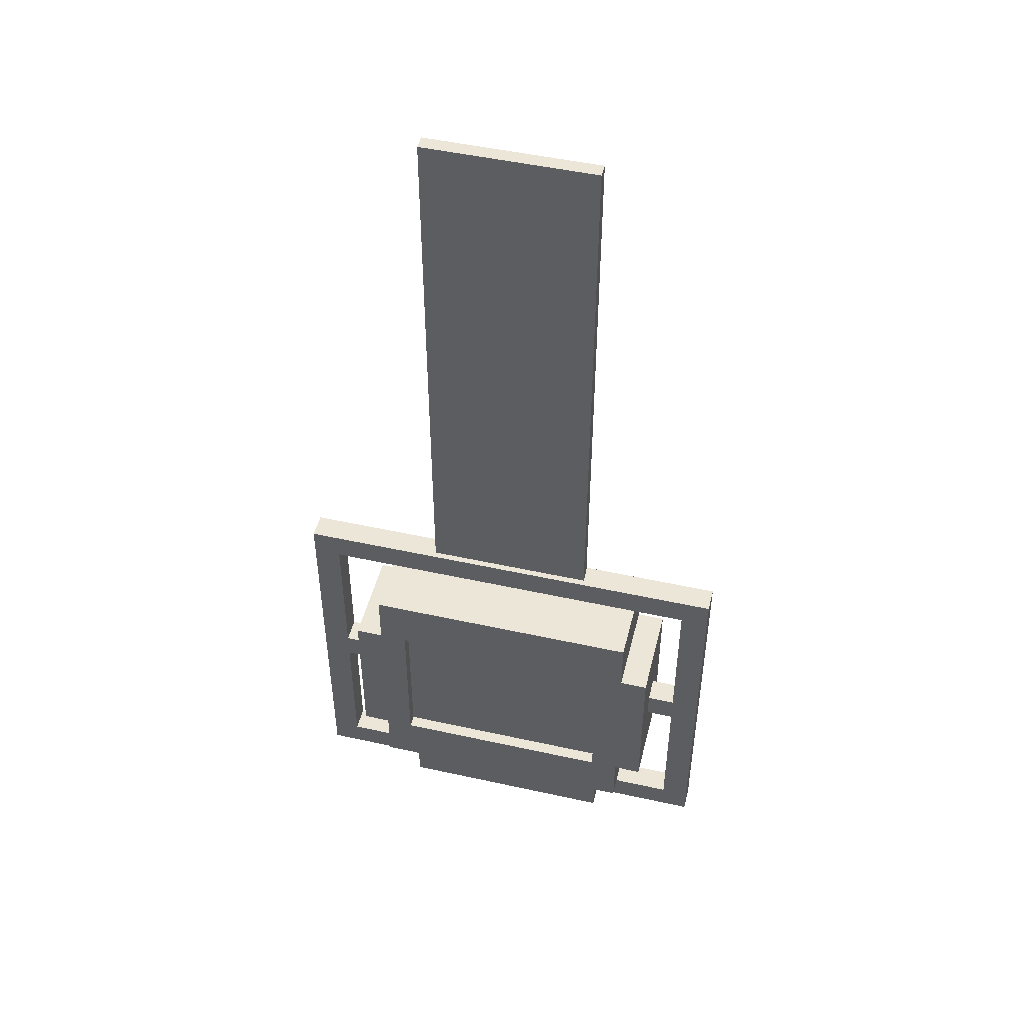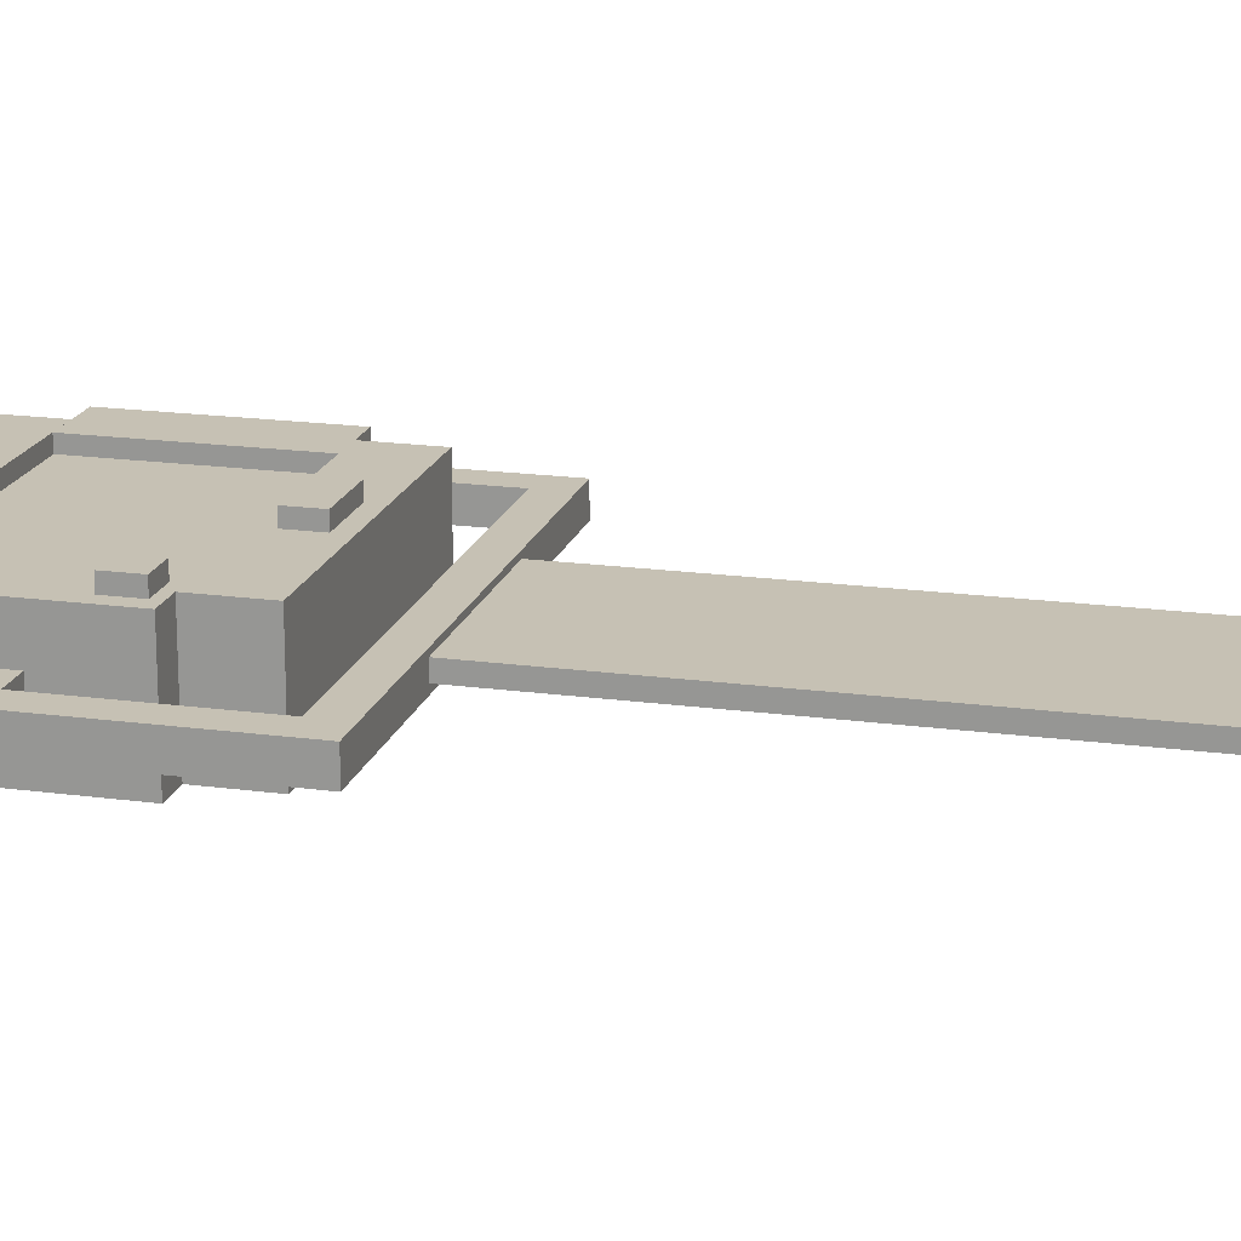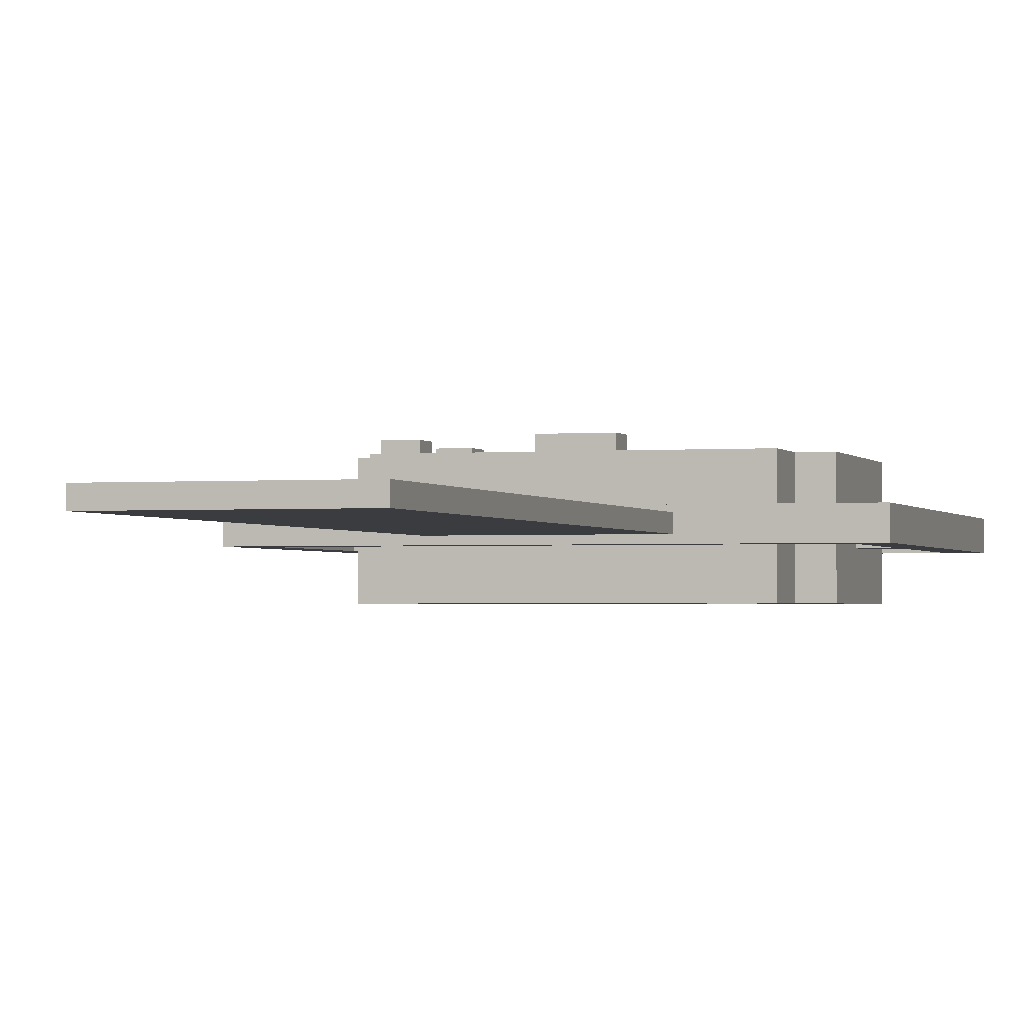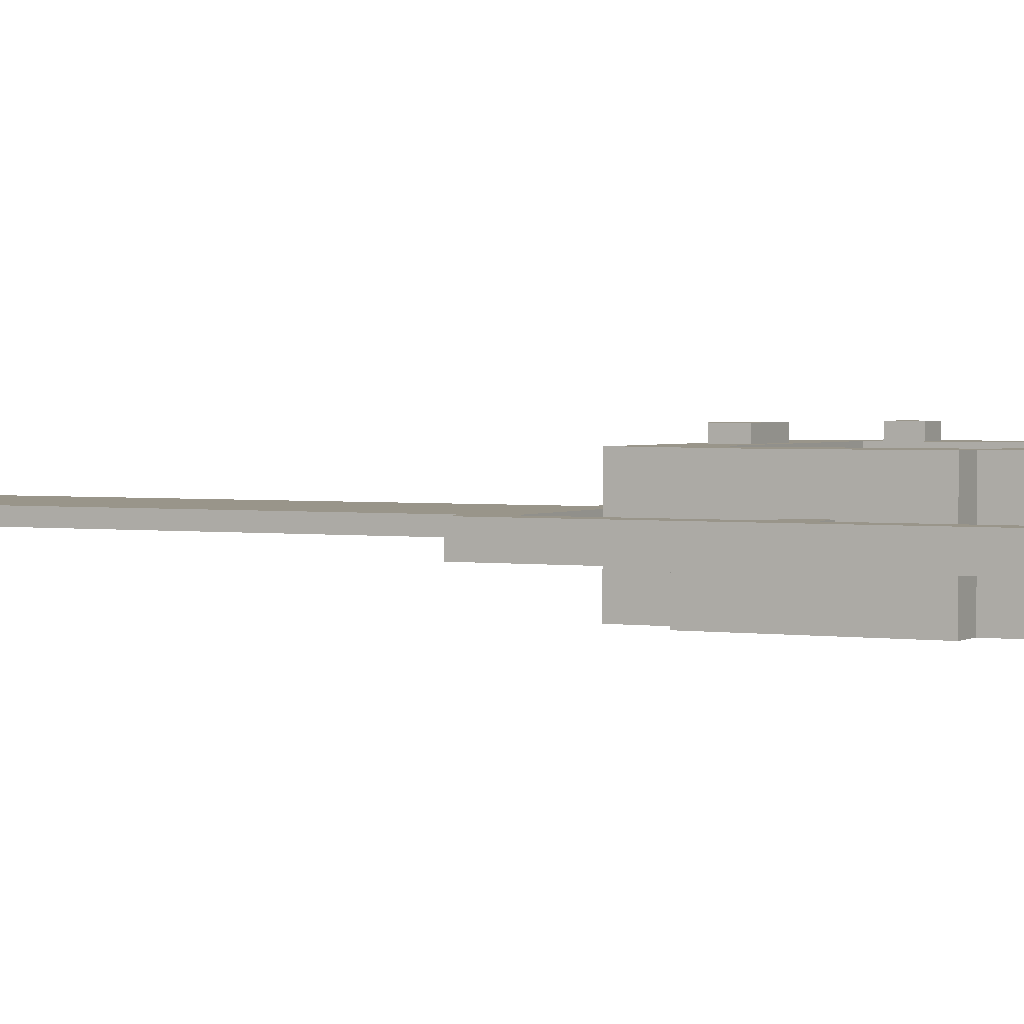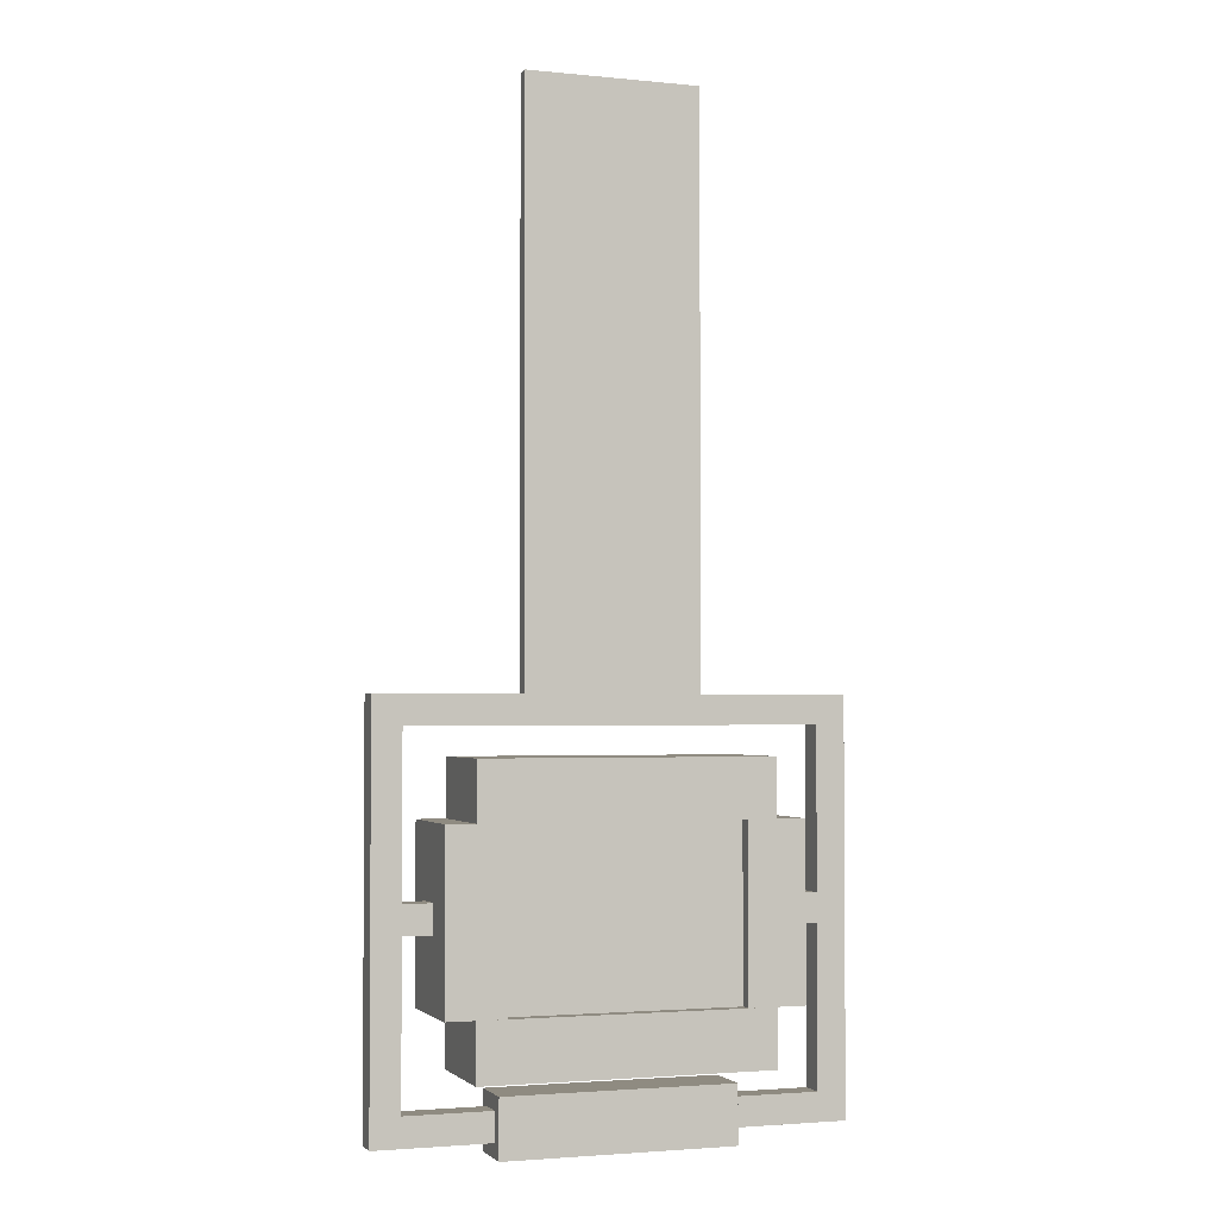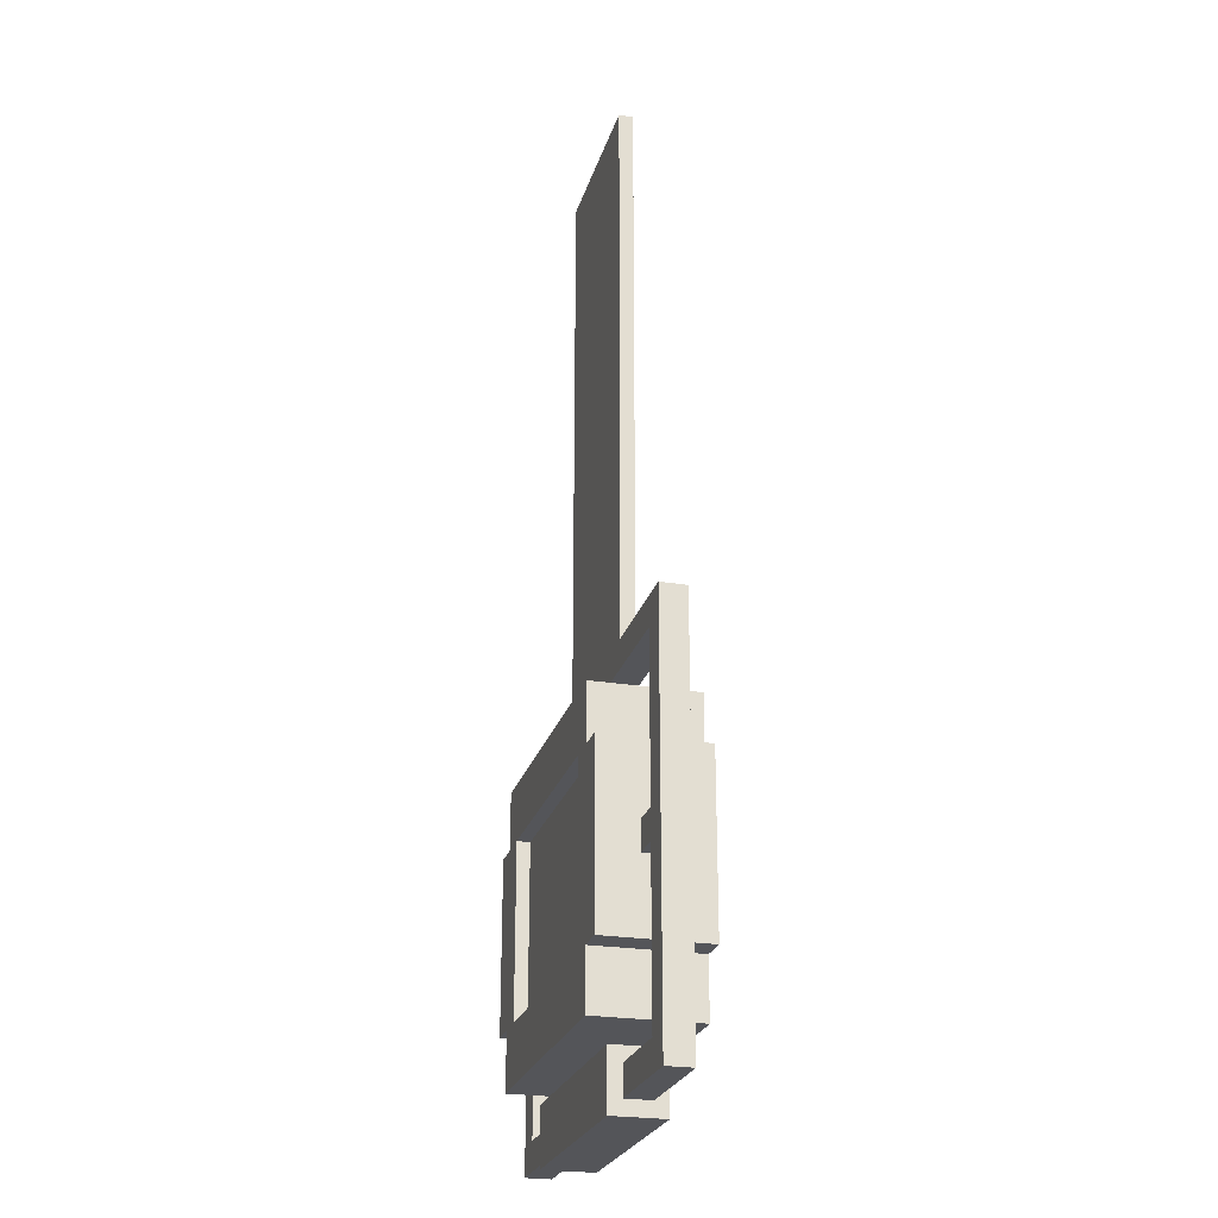
<metadata>
{"format":"obj","ext":"obj","renderer":"f3d","projection":"perspective","resolution":1024,"background":"white","views":[{"elev":48.6,"azim":-166.1,"up":"+Y"},{"elev":18.5,"azim":104.7,"up":"+Z"},{"elev":-1.7,"azim":-163.3,"up":"+Z"},{"elev":2.1,"azim":-61.9,"up":"+Z"},{"elev":-2.5,"azim":160.9,"up":"+Y"},{"elev":-24.6,"azim":-105.0,"up":"+Y"}]}
</metadata>
<code>
o 2010Monitor
v 0.625 0.375 0.225
v -0.625 0.375 0.225
v -0.625 0.375 -0.225
v 0.625 0.375 -0.225
v 0.625 0.625 0.225
v -0.625 0.625 0.225
v -0.625 0.625 -0.225
v 0.625 0.625 -0.225
v -0.5 0.6251 0.225
v -0.75 0.6251 0.225
v -0.75 0.6251 -0.225
v -0.5 0.6251 -0.225
v -0.5 1.375 0.225
v -0.75 1.375 0.225
v -0.75 1.375 -0.225
v -0.5 1.375 -0.225
v 0.75 0.6251 0.225
v 0.5 0.6251 0.225
v 0.5 0.6251 -0.225
v 0.75 0.6251 -0.225
v 0.75 1.375 0.225
v 0.5 1.375 0.225
v 0.5 1.375 -0.225
v 0.75 1.375 -0.225
v 0.625 1.375 0.225
v -0.625 1.375 0.225
v -0.625 1.375 -0.225
v 0.625 1.375 -0.225
v 0.625 1.625 0.225
v -0.625 1.625 0.225
v -0.625 1.625 -0.225
v 0.625 1.625 -0.225
v 0.5 0.625 0.1688
v -0.5 0.625 0.1688
v -0.5 0.625 -0.1688
v 0.5 0.625 -0.1688
v 0.5 1.375 0.1688
v -0.5 1.375 0.1688
v -0.5 1.375 -0.1688
v 0.5 1.375 -0.1688
v 0.6875 0.668 0.2812
v 0.5625 0.668 0.2812
v 0.5625 0.668 0.1688
v 0.6875 0.668 0.1688
v 0.6875 0.793 0.2812
v 0.5625 0.793 0.2812
v 0.5625 0.793 0.1688
v 0.6875 0.793 0.1688
v 0.6875 1.212 0.2812
v 0.5625 1.212 0.2812
v 0.5625 1.212 0.1688
v 0.6875 1.212 0.1688
v 0.6875 1.337 0.2812
v 0.5625 1.337 0.2812
v 0.5625 1.337 0.1688
v 0.6875 1.337 0.1688
v 0.125 1.438 0.2812
v -0.125 1.438 0.2812
v -0.125 1.438 0.1688
v 0.125 1.438 0.1688
v 0.125 1.562 0.2812
v -0.125 1.562 0.2812
v -0.125 1.562 0.1688
v 0.125 1.562 0.1688
v 0.375 1.875 0.03409
v -0.375 1.875 0.03409
v -0.375 1.875 0.03409
v 0.375 1.875 0.03409
v 0.375 3.125 0.03409
v -0.375 3.125 0.03409
v -0.375 3.125 0.03409
v 0.375 3.125 0.03409
v 1 1.75 0.05625
v -1 1.75 0.05625
v -1 1.75 -0.05625
v 1 1.75 -0.05625
v 1 1.875 0.05625
v -1 1.875 0.05625
v -1 1.875 -0.05625
v 1 1.875 -0.05625
v 1 0.125 0.05625
v -1 0.125 0.05625
v -1 0.125 -0.05625
v 1 0.125 -0.05625
v 1 0.25 0.05625
v -1 0.25 0.05625
v -1 0.25 -0.05625
v 1 0.25 -0.05625
v 1 0.25 0.05625
v 0.875 0.25 0.05625
v 0.875 0.25 -0.05625
v 1 0.25 -0.05625
v 1 1.75 0.05625
v 0.875 1.75 0.05625
v 0.875 1.75 -0.05625
v 1 1.75 -0.05625
v -0.875 0.25 0.05625
v -1 0.25 0.05625
v -1 0.25 -0.05625
v -0.875 0.25 -0.05625
v -0.875 1.75 0.05625
v -1 1.75 0.05625
v -1 1.75 -0.05625
v -0.875 1.75 -0.05625
v 0.875 0.9375 0.05625
v -0.875 0.9375 0.05625
v -0.875 0.9375 -0.05625
v 0.875 0.9375 -0.05625
v 0.875 1.062 0.05625
v -0.875 1.062 0.05625
v -0.875 1.062 -0.05625
v 0.875 1.062 -0.05625
v 0.5 0.0625 0.1125
v -0.5 0.0625 0.1125
v -0.5 0.0625 -0.1125
v 0.5 0.0625 -0.1125
v 0.5 0.3125 0.1125
v -0.5 0.3125 0.1125
v -0.5 0.3125 -0.1125
v 0.5 0.3125 -0.1125
v 0.375 3.125 0.03409
v -0.375 3.125 0.03409
v -0.375 3.125 0.03409
v 0.375 3.125 0.03409
v 0.375 4.375 0.03409
v -0.375 4.375 0.03409
v -0.375 4.375 0.03409
v 0.375 4.375 0.03409
v -0.375 3.125 -0.02795
v -0.375 1.875 -0.02795
v 0.375 3.125 -0.02795
v 0.375 1.875 -0.02795
v -0.375 4.375 -0.02795
v -0.375 3.125 -0.02795
v 0.375 4.375 -0.02795
v 0.375 3.125 -0.02795
f 2 1 5
f 3 2 6
f 6 5 8
f 4 3 7
f 1 4 8
f 3 4 1
f 10 9 13
f 11 10 14
f 14 13 16
f 12 11 15
f 9 12 16
f 11 12 9
f 18 17 21
f 19 18 22
f 22 21 24
f 20 19 23
f 17 20 24
f 19 20 17
f 26 25 29
f 27 26 30
f 30 29 32
f 28 27 31
f 25 28 32
f 27 28 25
f 34 33 37
f 35 34 38
f 38 37 40
f 36 35 39
f 33 36 40
f 35 36 33
f 42 41 45
f 43 42 46
f 46 45 48
f 44 43 47
f 41 44 48
f 43 44 41
f 50 49 53
f 51 50 54
f 54 53 56
f 52 51 55
f 49 52 56
f 51 52 49
f 58 57 61
f 59 58 62
f 62 61 64
f 60 59 63
f 57 60 64
f 59 60 57
f 66 65 69
f 71 67 66
f 71 70 69
f 72 131 129
f 69 65 68
f 66 67 68
f 74 73 77
f 75 74 78
f 78 77 80
f 76 75 79
f 73 76 80
f 75 76 73
f 82 81 85
f 83 82 86
f 86 85 88
f 84 83 87
f 81 84 88
f 83 84 81
f 90 89 93
f 91 90 94
f 94 93 96
f 92 91 95
f 89 92 96
f 91 92 89
f 98 97 101
f 99 98 102
f 102 101 104
f 100 99 103
f 97 100 104
f 99 100 97
f 106 105 109
f 107 106 110
f 110 109 112
f 108 107 111
f 105 108 112
f 107 108 105
f 114 113 117
f 115 114 118
f 118 117 120
f 116 115 119
f 113 116 120
f 115 116 113
f 122 121 125
f 127 123 122
f 127 126 125
f 68 132 131
f 125 121 124
f 122 123 124
f 132 130 129
f 136 134 133
f 124 136 135
f 71 129 130
f 128 135 133
f 127 133 134
f 67 130 132
f 123 134 136
f 6 2 5
f 7 3 6
f 7 6 8
f 8 4 7
f 5 1 8
f 2 3 1
f 14 10 13
f 15 11 14
f 15 14 16
f 16 12 15
f 13 9 16
f 10 11 9
f 22 18 21
f 23 19 22
f 23 22 24
f 24 20 23
f 21 17 24
f 18 19 17
f 30 26 29
f 31 27 30
f 31 30 32
f 32 28 31
f 29 25 32
f 26 27 25
f 38 34 37
f 39 35 38
f 39 38 40
f 40 36 39
f 37 33 40
f 34 35 33
f 46 42 45
f 47 43 46
f 47 46 48
f 48 44 47
f 45 41 48
f 42 43 41
f 54 50 53
f 55 51 54
f 55 54 56
f 56 52 55
f 53 49 56
f 50 51 49
f 62 58 61
f 63 59 62
f 63 62 64
f 64 60 63
f 61 57 64
f 58 59 57
f 70 66 69
f 70 71 66
f 72 71 69
f 71 72 129
f 72 69 68
f 65 66 68
f 78 74 77
f 79 75 78
f 79 78 80
f 80 76 79
f 77 73 80
f 74 75 73
f 86 82 85
f 87 83 86
f 87 86 88
f 88 84 87
f 85 81 88
f 82 83 81
f 94 90 93
f 95 91 94
f 95 94 96
f 96 92 95
f 93 89 96
f 90 91 89
f 102 98 101
f 103 99 102
f 103 102 104
f 104 100 103
f 101 97 104
f 98 99 97
f 110 106 109
f 111 107 110
f 111 110 112
f 112 108 111
f 109 105 112
f 106 107 105
f 118 114 117
f 119 115 118
f 119 118 120
f 120 116 119
f 117 113 120
f 114 115 113
f 126 122 125
f 126 127 122
f 128 127 125
f 72 68 131
f 128 125 124
f 121 122 124
f 131 132 129
f 135 136 133
f 128 124 135
f 67 71 130
f 127 128 133
f 123 127 134
f 68 67 132
f 124 123 136

</code>
